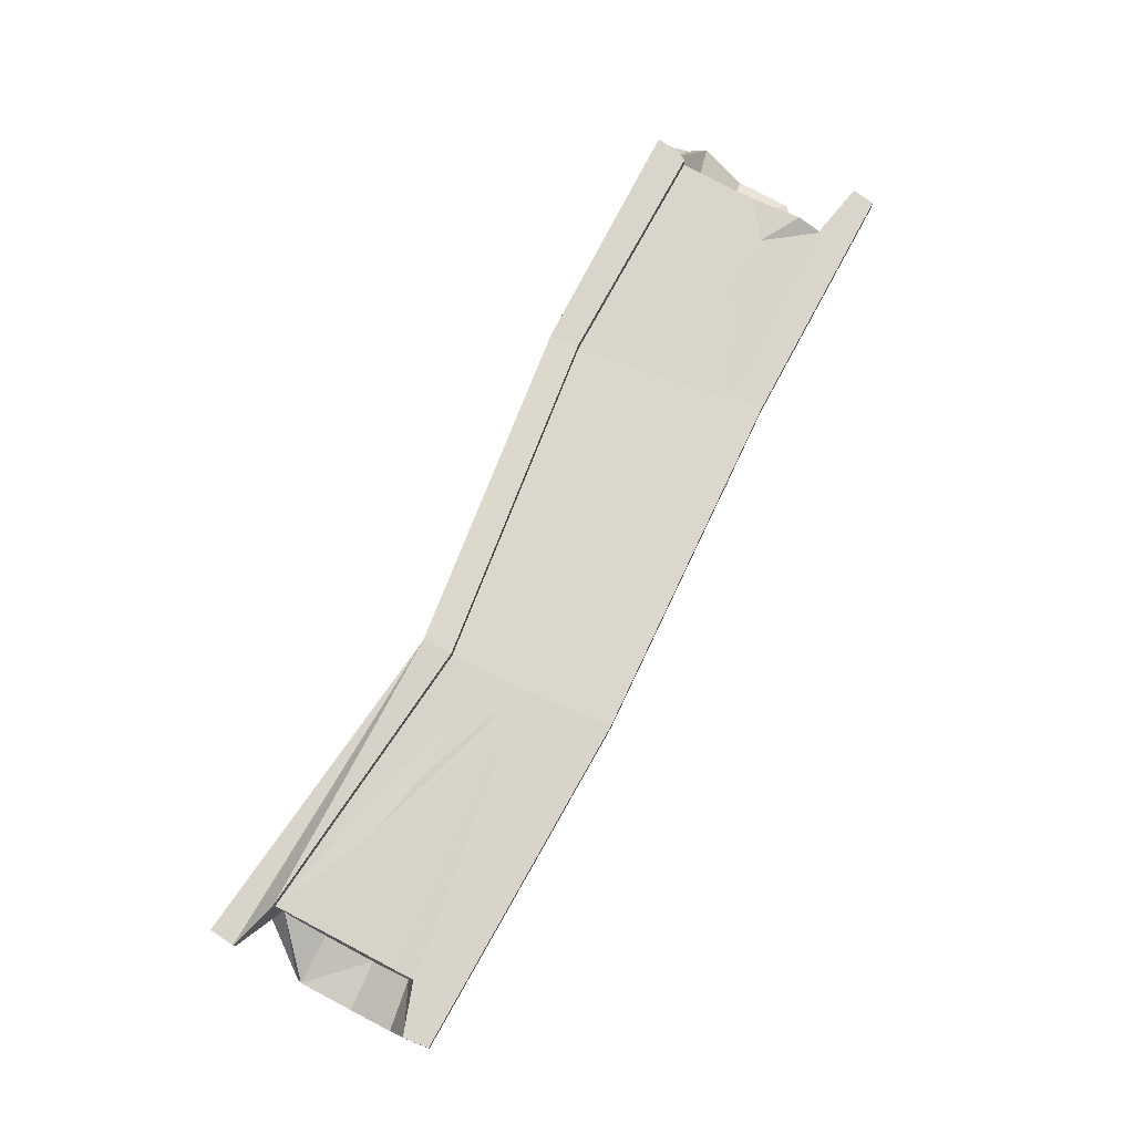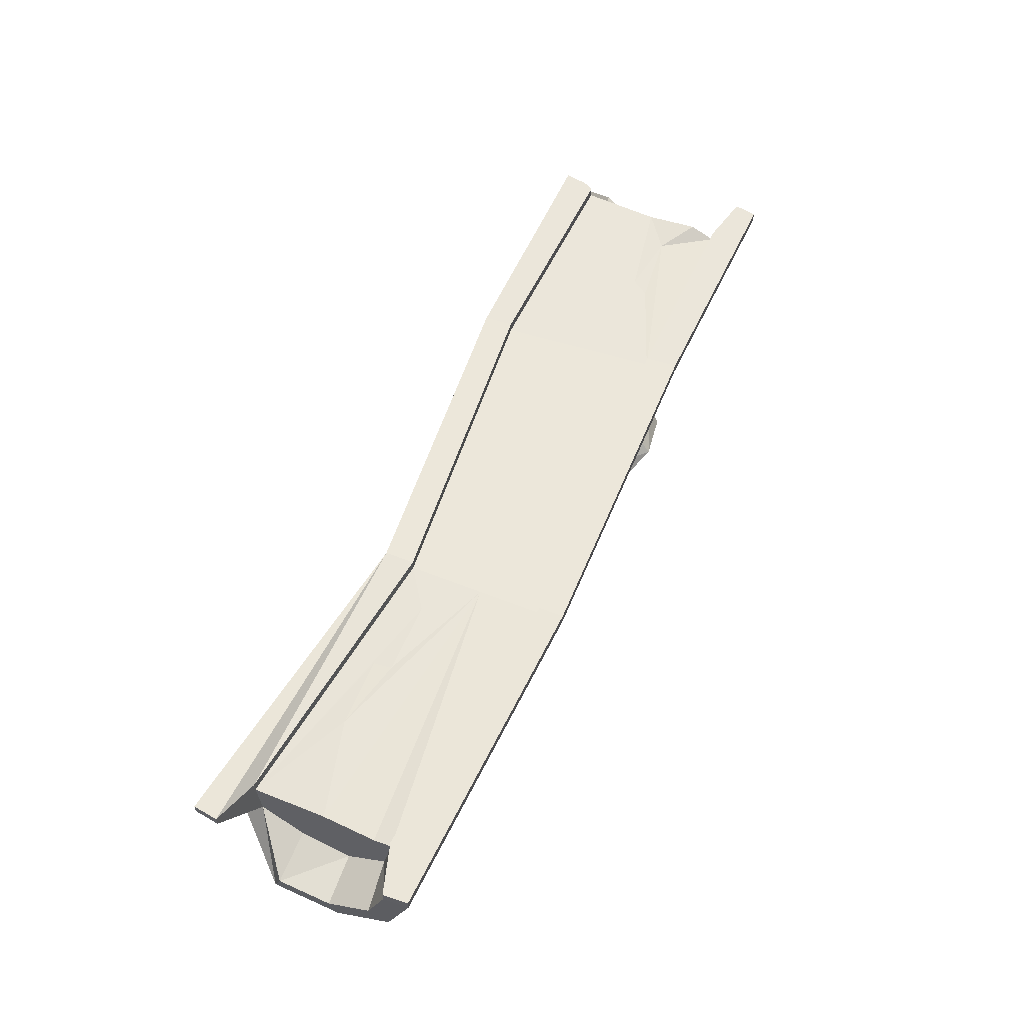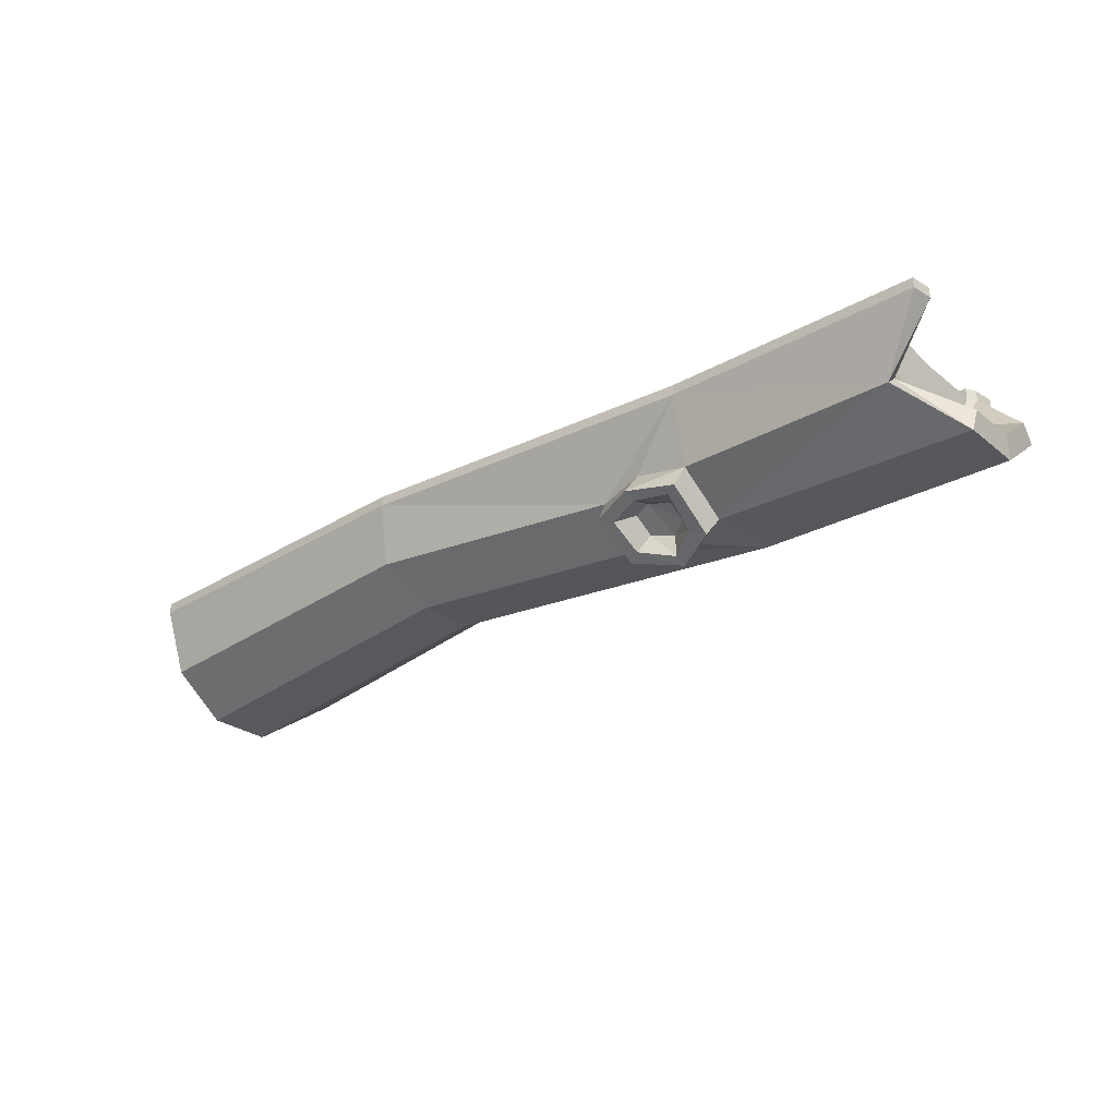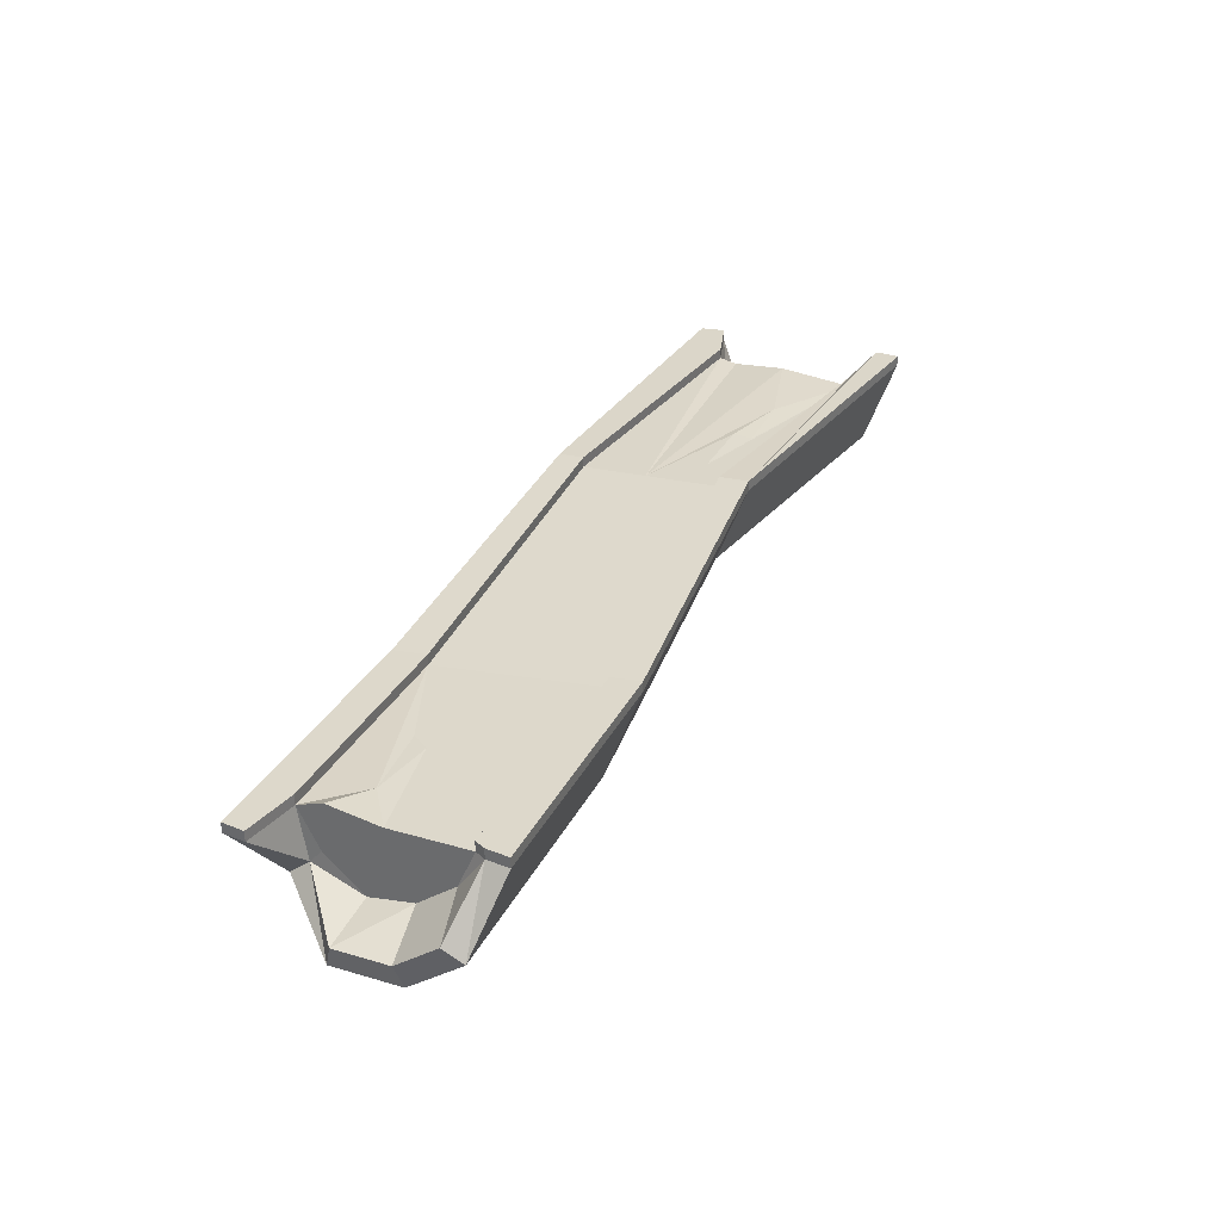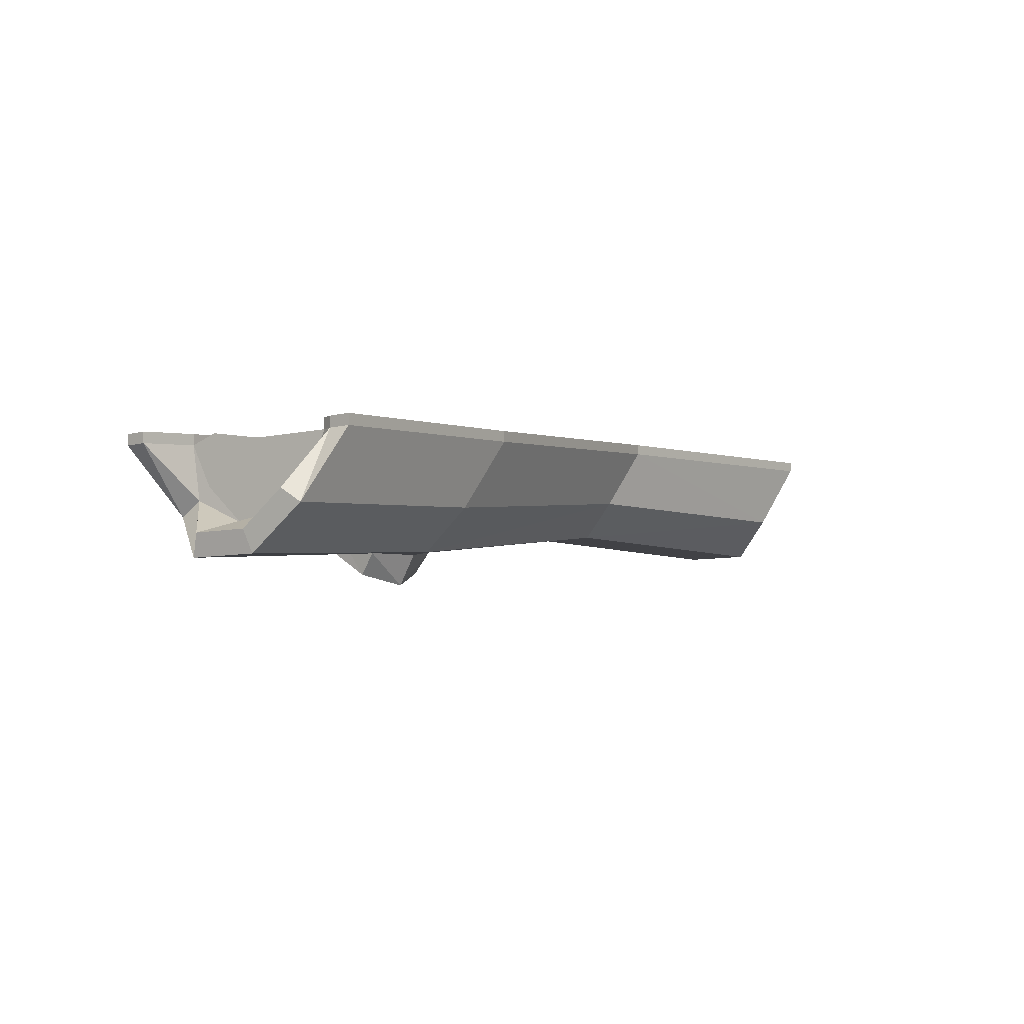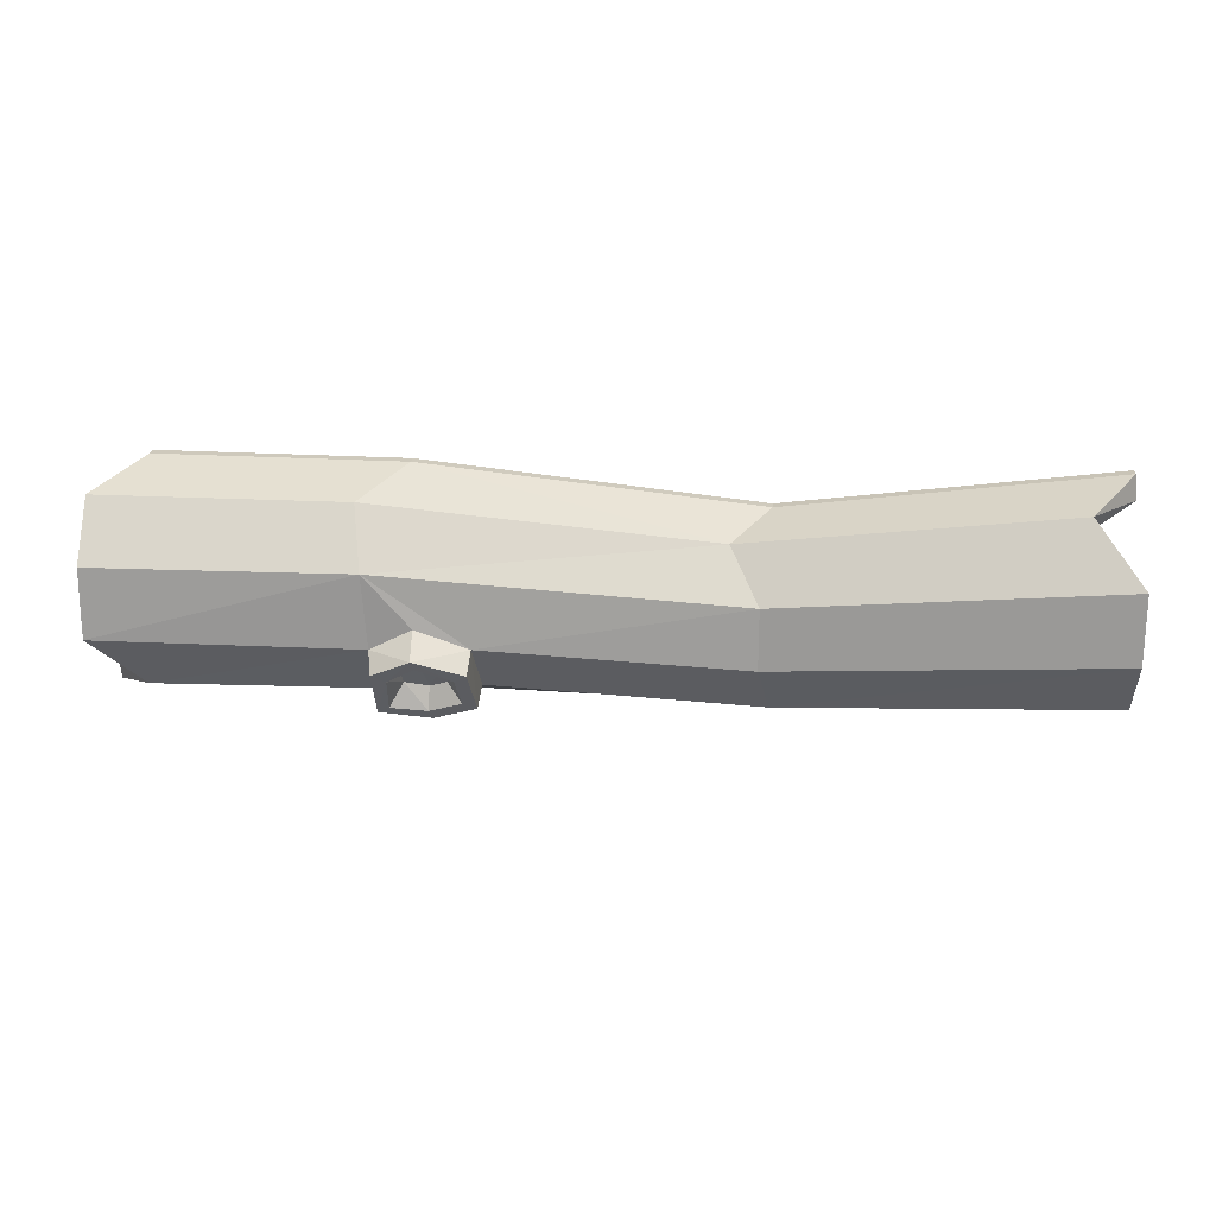
<metadata>
{"format":"obj","ext":"obj","renderer":"f3d","projection":"perspective","resolution":1024,"background":"white","views":[{"elev":73.3,"azim":117.5,"up":"+Y"},{"elev":56.3,"azim":114.1,"up":"+Y"},{"elev":-29.7,"azim":-141.4,"up":"+Y"},{"elev":33.2,"azim":-65.3,"up":"+Y"},{"elev":-1.7,"azim":-56.3,"up":"+Y"},{"elev":22.4,"azim":3.8,"up":"+Z"}]}
</metadata>
<code>
v -116.5 27.67 31.9
v -127.9 9.536 27.04
v -127.9 -2.278 12.45
v -127.9 -3.26 -6.297
v -115.5 6.964 -22.04
v -127.9 24.49 -28.77
v 128 27.67 31.9
v 115.6 9.536 27.04
v 128 -2.278 12.45
v 128 -3.26 -6.297
v 128 6.964 -22.04
v 128 24.49 -28.77
v -115.8 27.34 25.68
v -128.7 12.93 21.82
v -128.7 3.532 10.22
v -128.7 2.751 -4.686
v -114.7 10.88 -17.2
v -128.7 24.81 -22.55
v 128.7 27.32 25.18
v 114.9 13.2 21.4
v 128.7 4.001 10.04
v 128.7 3.237 -4.556
v 128.7 11.2 -16.81
v 128.7 24.84 -22.05
v -114.3 27.19 22.78
v -114.3 26.08 1.564
v -114.3 16.42 18.27
v -114.3 8.157 8.068
v -114.3 5.555 -3.935
v -114.3 14.38 -14.17
v -114.3 24.97 -19.65
v 115.4 24.7 21.79
v 115.4 26.08 1.564
v 115.4 14.51 19.38
v 115.4 8.053 9.661
v 115.4 5.555 -3.935
v 115.4 12.71 -14.95
v 115.4 25.42 -17.77
v -57.49 6.888 -21.6
v -57.67 -1.752 -7.437
v -59.06 -1.57 12.18
v -61.69 9.948 26.4
v -50.39 27.63 31.14
v -59.06 24.53 -28.01
v 40.17 11.48 -26.08
v 37.15 2.638 -12.46
v 37.15 3.488 3.754
v 29.48 13.71 16.37
v 39.93 29.39 20.57
v 37.15 26.64 -31.9
v -32.52 -1.504 -6.883
v -31.07 6.85 -19.86
v -46.59 -2.284 -1.657
v -43.08 9.463 -22.09
v -46.14 -10.7 -6.574
v -42.96 2.563 -27.42
v -31.58 0.336 -23.46
v -32.98 -7.504 -11.3
v -56.46 0.4248 -25.18
v -56.49 -7.743 -11.8
v -45.52 -8.939 -9.311
v -43.84 0.8024 -24.68
v -35.14 -0.9001 -21.66
v -36.3 -6.297 -13.35
v -53.41 -0.4359 -23.53
v -52.8 -6.327 -13.91
v -45.67 -3.009 -9.7
v -43.67 2.735 -18.67
v -39.06 1.833 -17.07
v -39.61 -1.814 -11.87
v -49.85 1.496 -17.23
v -50.28 -1.161 -12.94
v 115.4 13.01 -4.219
v 115.4 12.96 7.421
v 115.4 16.14 6.029
v 115.4 23.59 12.68
v 115.4 24.6 -12.79
v -114.3 15 9.395
v -114.3 15.82 -1.184
v -114.3 12.89 -1.971
v -114.3 20.1 -6.471
v -114.3 18.27 -8.944
v -114.3 27.73 -12.67
v -57.79 24.98 -19.33
v 37.51 27 -25.09
v 39.51 28.97 12.64
v -51.52 27.22 23.38
v 38.44 27.91 -7.556
v -54.49 26.16 3.115
v -33.01 26.57 0.6477
v 5.561 27.5 0.2694
v 89.14 26.84 8.934
v 69.95 27.61 4.539
v 50.24 28.23 4.855
v 70.41 27.17 9.668
v -103.8 26.32 -6.17
v -86.65 25.8 -3.78
v -68.79 25.7 -5.603
v -83.64 25.55 -8.529
v -15.52 27.91 19.13
v -52.41 26.91 17.37
v -30.2 27.31 14.5
v -44.19 26.93 13.7
v -42.46 27.2 18.34
v -114.3 27.8 -19.65
v -57.79 27.82 -19.33
v -59.06 27.36 -28.01
v -127.9 27.32 -28.77
v -128.7 27.65 -22.55
v 37.51 29.83 -25.09
v 37.15 29.47 -31.9
v 115.4 28.25 -17.77
v 128.7 27.67 -22.05
v 128 27.32 -28.77
v -50.39 30.46 31.14
v -51.52 30.06 23.38
v -114.3 30.02 22.78
v -115.8 30.18 25.68
v -116.5 30.5 31.9
v 39.93 32.22 20.57
v 39.51 31.81 12.64
v -15.52 30.75 19.13
v 115.4 27.53 21.79
v 128 30.5 31.9
v 128.7 30.15 25.18
f 2 42 1
f 1 42 43
f 2 3 42
f 42 3 41
f 3 4 41
f 41 4 40
f 4 5 40
f 40 5 39
f 6 44 5
f 5 44 39
f 27 25 26
f 28 27 78
f 78 27 26
f 29 28 80
f 80 28 78
f 29 80 30
f 30 80 82
f 30 82 31
f 31 82 83
f 34 76 32
f 32 76 33
f 35 74 34
f 34 74 76
f 35 36 74
f 74 36 73
f 36 37 73
f 73 37 33
f 38 77 37
f 37 77 33
f 1 13 2
f 2 13 14
f 3 2 15
f 15 2 14
f 4 3 16
f 16 3 15
f 5 4 17
f 17 4 16
f 6 5 18
f 18 5 17
f 7 8 19
f 19 8 20
f 8 9 20
f 20 9 21
f 9 10 21
f 21 10 22
f 10 11 22
f 22 11 23
f 11 12 23
f 23 12 24
f 14 13 27
f 27 13 25
f 15 14 28
f 28 14 27
f 15 28 16
f 16 28 29
f 16 29 17
f 17 29 30
f 18 17 31
f 31 17 30
f 19 20 32
f 32 20 34
f 21 35 20
f 20 35 34
f 22 36 21
f 21 36 35
f 22 23 36
f 36 23 37
f 23 24 37
f 37 24 38
f 51 52 46
f 46 52 45
f 41 51 47
f 47 51 46
f 42 41 48
f 48 41 47
f 42 48 43
f 43 48 49
f 44 50 52
f 52 50 45
f 46 45 10
f 10 45 11
f 46 10 47
f 47 10 9
f 48 47 8
f 8 47 9
f 48 8 49
f 49 8 7
f 50 12 45
f 45 12 11
f 41 53 51
f 67 68 70
f 70 68 69
f 54 44 52
f 41 40 53
f 71 68 72
f 72 68 67
f 39 44 54
f 54 52 56
f 56 52 57
f 52 51 57
f 57 51 58
f 53 55 51
f 51 55 58
f 40 39 60
f 60 39 59
f 54 56 39
f 39 56 59
f 53 40 55
f 55 40 60
f 57 63 56
f 56 63 62
f 57 58 63
f 63 58 64
f 58 55 64
f 64 55 61
f 60 59 66
f 66 59 65
f 59 56 65
f 65 56 62
f 60 66 55
f 55 66 61
f 63 69 62
f 62 69 68
f 63 64 69
f 69 64 70
f 64 61 70
f 70 61 67
f 65 71 66
f 66 71 72
f 65 62 71
f 71 62 68
f 61 66 67
f 67 66 72
f 75 73 33
f 76 75 33
f 76 74 75
f 74 73 75
f 79 78 26
f 81 79 26
f 83 81 26
f 83 82 81
f 80 79 82
f 82 79 81
f 80 78 79
f 106 107 105
f 109 105 108
f 105 107 108
f 110 111 106
f 106 111 107
f 111 110 114
f 114 110 113
f 110 112 113
f 115 116 119
f 119 116 118
f 116 117 118
f 121 122 120
f 120 122 115
f 115 122 116
f 121 120 123
f 124 125 120
f 123 120 125
f 86 94 88
f 101 104 103
f 103 104 102
f 87 101 25
f 25 101 26
f 101 89 26
f 85 88 38
f 38 88 77
f 88 33 77
f 84 89 85
f 89 90 85
f 90 88 85
f 31 96 84
f 96 99 84
f 99 98 84
f 90 91 88
f 33 88 92
f 92 88 93
f 88 94 93
f 94 95 93
f 93 95 92
f 33 92 32
f 86 32 94
f 94 32 95
f 32 92 95
f 89 98 26
f 98 97 26
f 26 97 96
f 26 96 83
f 83 96 31
f 98 99 97
f 97 99 96
f 84 98 89
f 91 90 102
f 101 103 89
f 89 103 90
f 103 102 90
f 87 100 104
f 100 102 104
f 87 104 101
f 91 86 88
f 102 100 91
f 91 100 86
f 31 84 105
f 105 84 106
f 44 6 107
f 107 6 108
f 6 18 108
f 108 18 109
f 18 31 109
f 109 31 105
f 84 85 106
f 106 85 110
f 44 107 50
f 50 107 111
f 38 112 85
f 85 112 110
f 24 113 38
f 38 113 112
f 12 114 24
f 24 114 113
f 12 50 114
f 114 50 111
f 87 25 116
f 116 25 117
f 25 13 117
f 117 13 118
f 13 1 118
f 118 1 119
f 1 43 119
f 119 43 115
f 43 49 115
f 115 49 120
f 100 122 86
f 86 122 121
f 87 116 100
f 100 116 122
f 32 86 123
f 123 86 121
f 7 124 49
f 49 124 120
f 19 125 7
f 7 125 124
f 32 123 19
f 19 123 125

</code>
